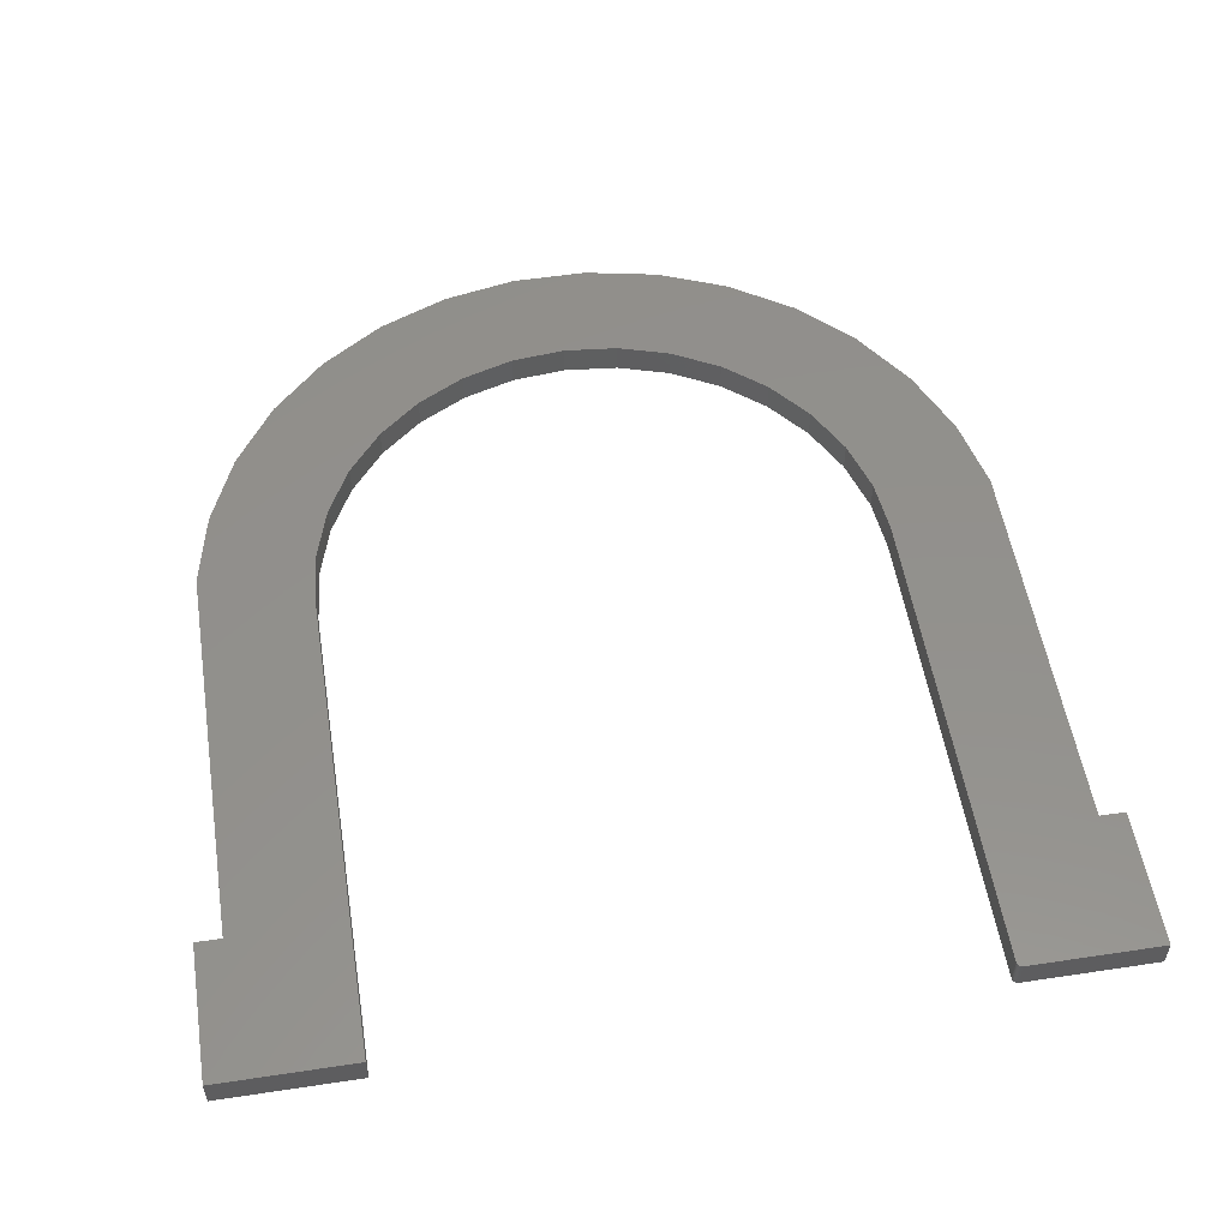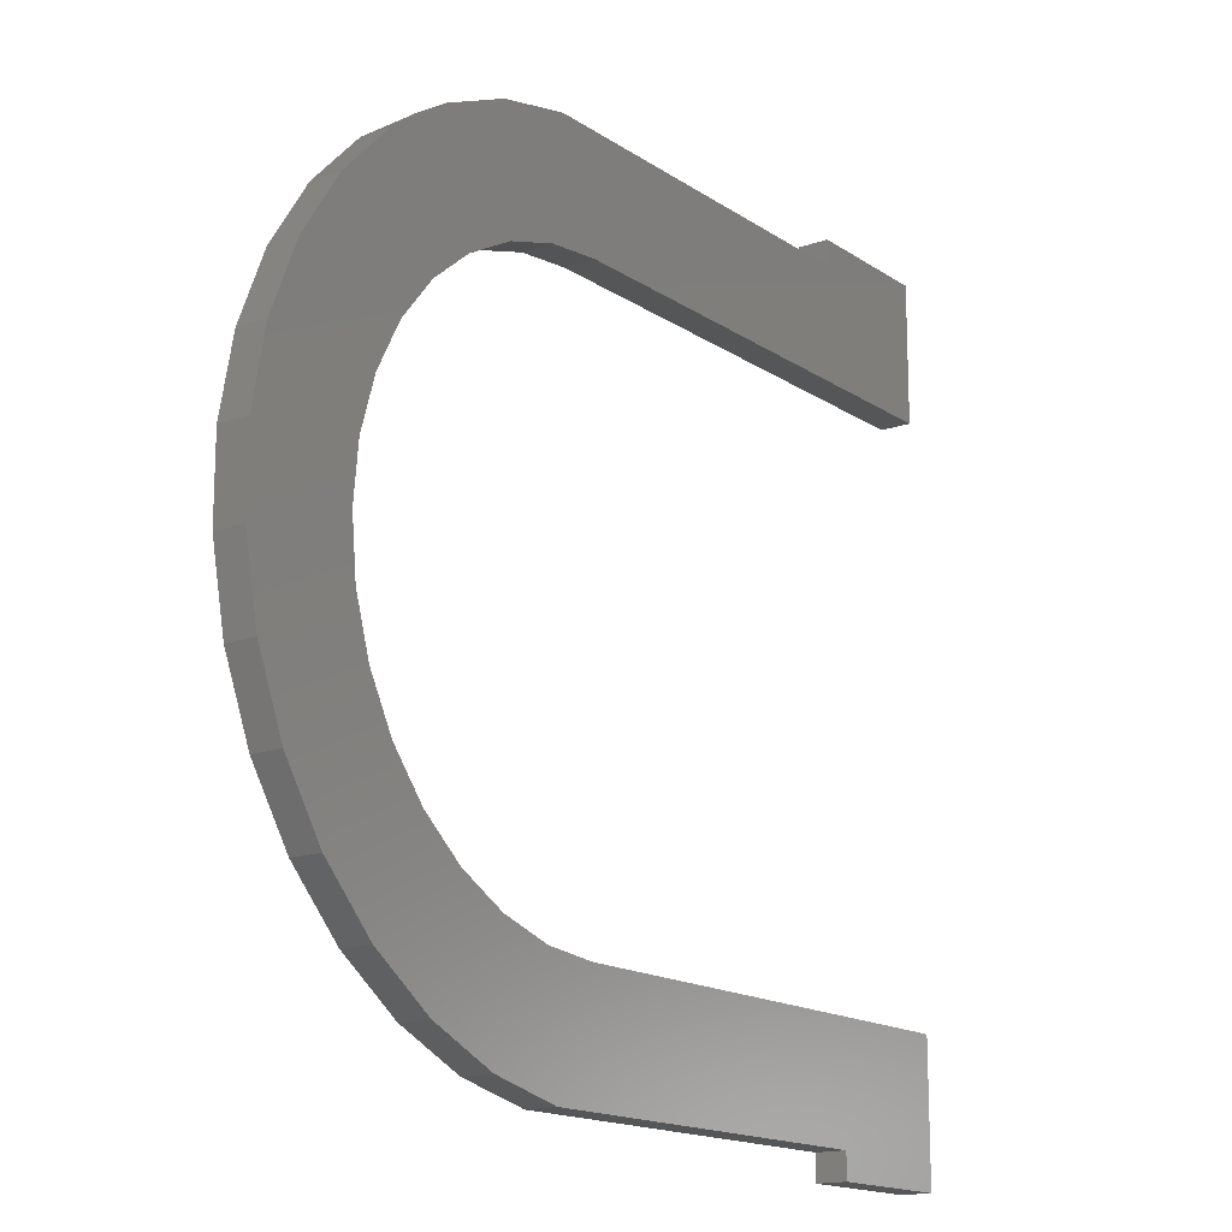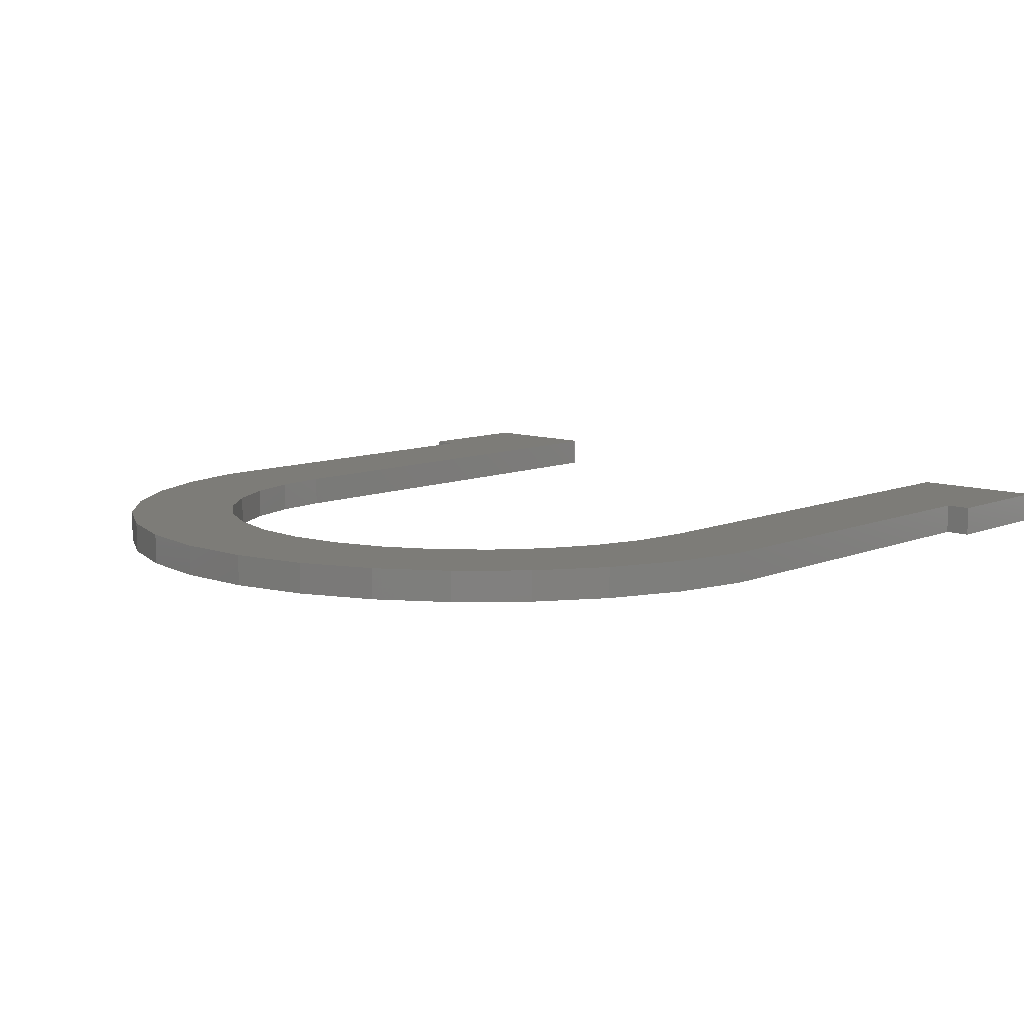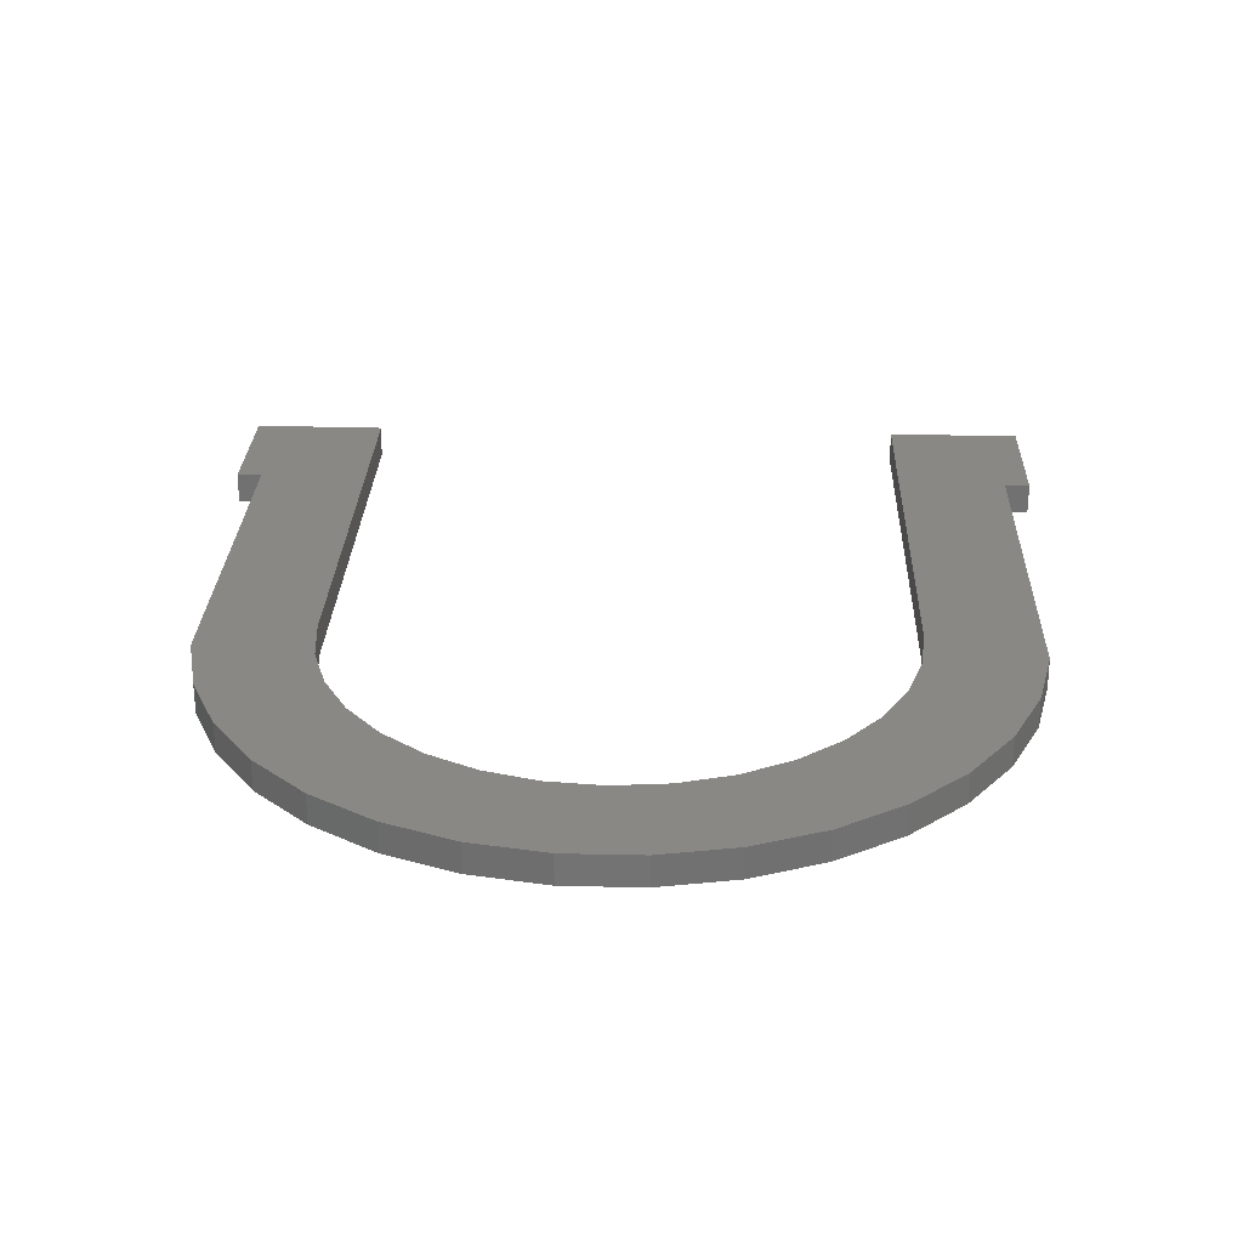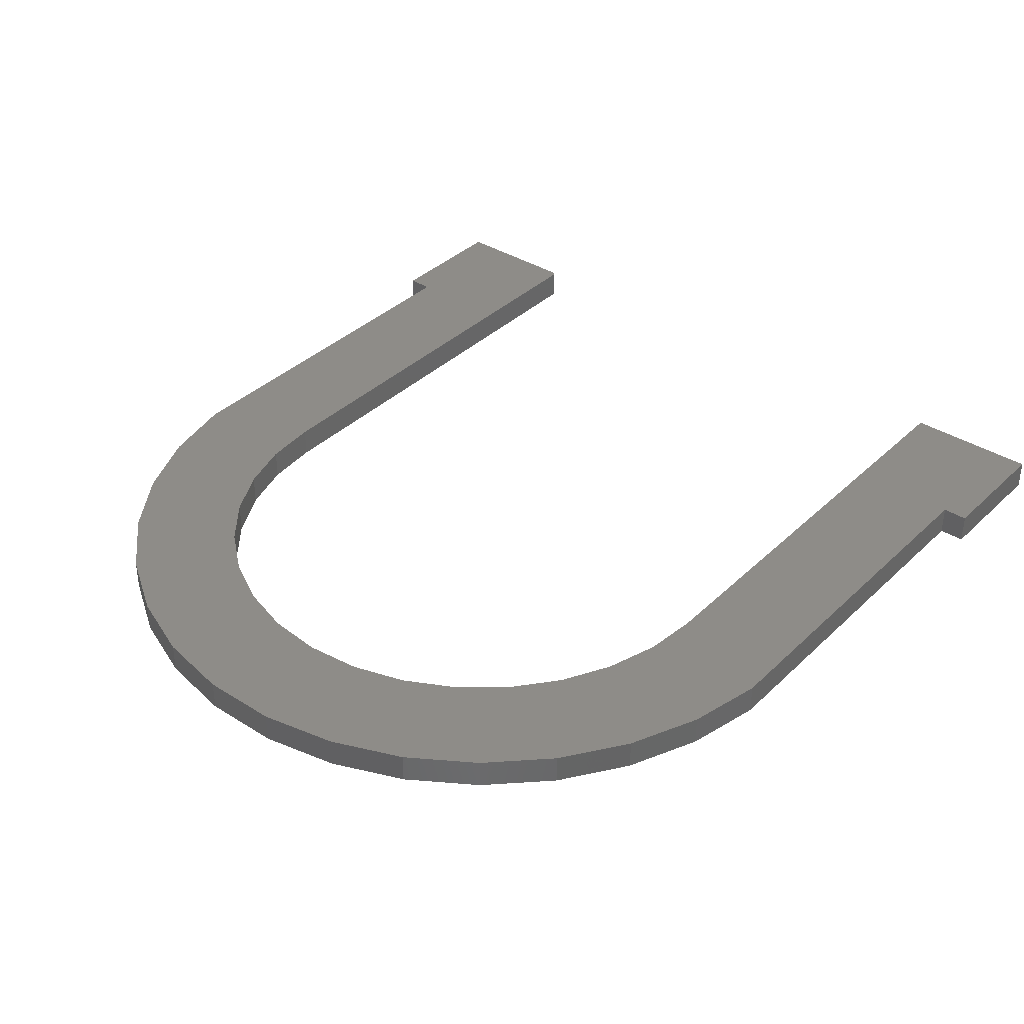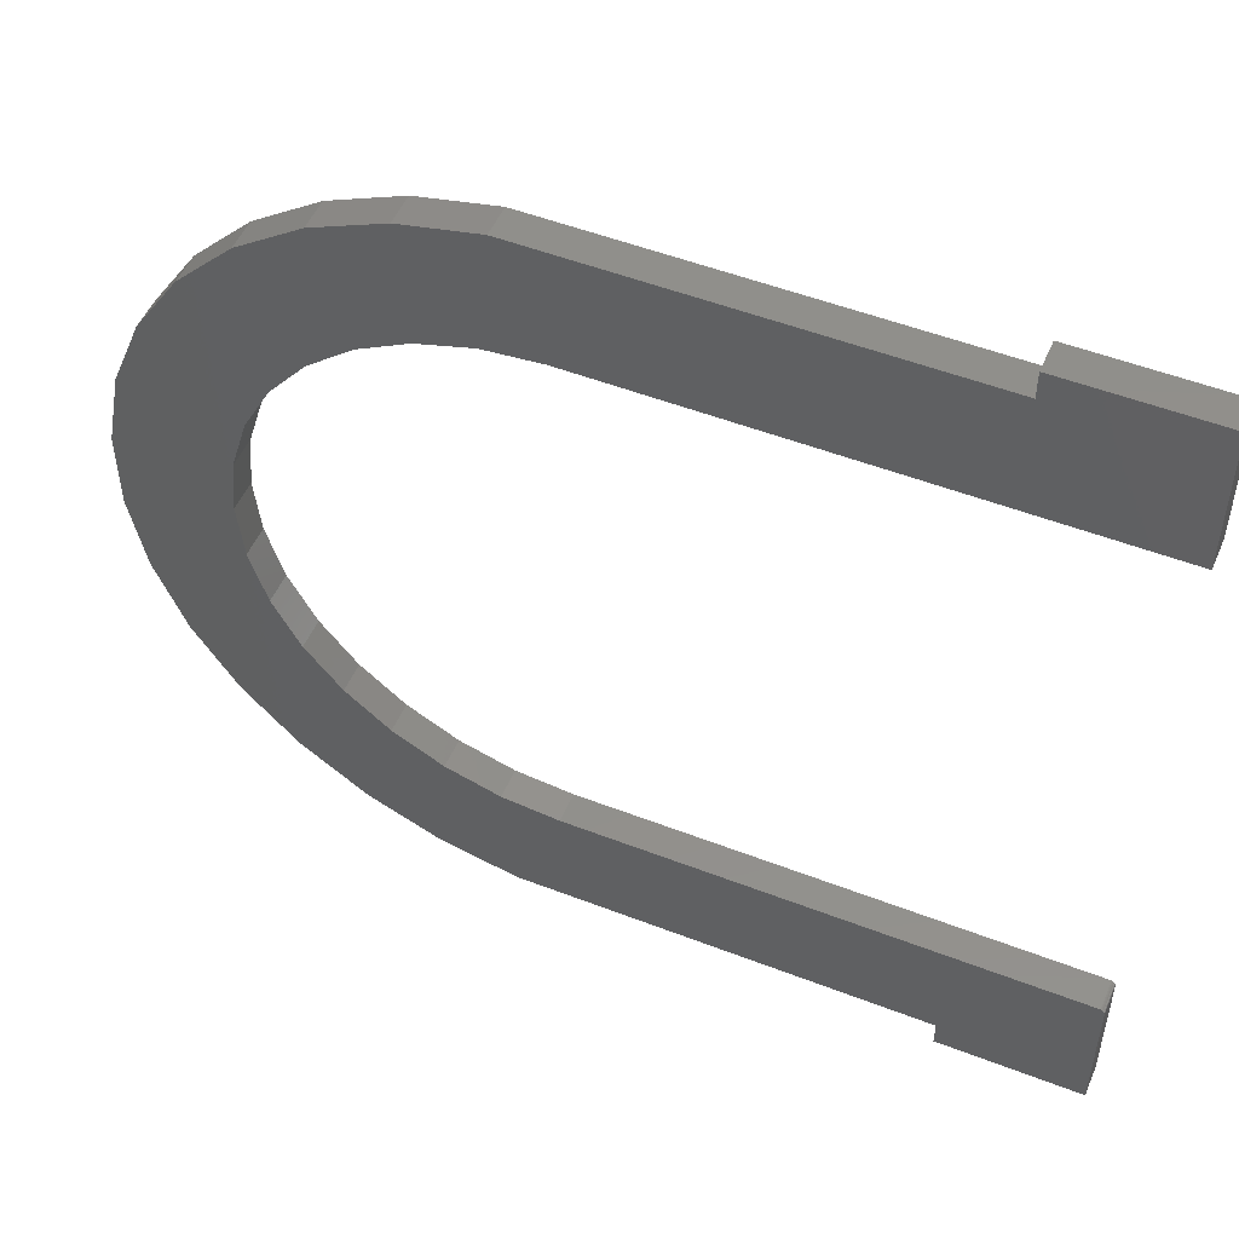
<metadata>
{"format":"stl","ext":"stl","renderer":"f3d","projection":"perspective","resolution":1024,"background":"white","views":[{"elev":53.9,"azim":80.9,"up":"+Y"},{"elev":-15.8,"azim":-53.7,"up":"+Z"},{"elev":9.5,"azim":-47.2,"up":"+Y"},{"elev":26.8,"azim":-88.0,"up":"+Y"},{"elev":36.9,"azim":-50.7,"up":"+Y"},{"elev":51.2,"azim":22.9,"up":"+Z"}]}
</metadata>
<code>
# stl→obj: 102 verts, 200 faces
v -0.5387 -0.04688 0.2845
v -0.3131 -0.04688 0.3086
v -0.2469 -0.04688 0.363
v 0.7506 -0.04688 0.4366
v 0.7506 -0.04688 0.6484
v 0.5387 -0.04688 0.6484
v 0.5387 -0.04688 0.6087
v -0.07031 -0.04688 0.6087
v -0.1858 -0.04688 0.583
v -0.2942 -0.04688 0.5356
v -0.3914 -0.04688 0.4683
v -0.474 -0.04688 0.3835
v -0.08935 -0.04688 0.4282
v -0.004112 -0.04688 0.4366
v 0.5387 -0.04688 0.4366
v -0.3914 -0.04688 -0.4689
v 0.5387 -0.04688 -0.6094
v 0.7506 -0.04688 -0.4451
v 0.7504 -0.04688 -0.4435
v 0.75 -0.04688 -0.4421
v 0.7493 -0.04688 -0.4407
v 0.7483 -0.04688 -0.4395
v 0.7471 -0.04688 -0.4386
v 0.7458 -0.04688 -0.4378
v 0.7443 -0.04688 -0.4374
v 0.7428 -0.04688 -0.4373
v 0.5387 -0.04688 -0.4373
v -0.004112 -0.04688 -0.4373
v -0.08935 -0.04688 -0.4289
v -0.1713 -0.04688 -0.404
v -0.474 -0.04688 -0.3842
v -0.2942 -0.04688 -0.5362
v -0.1858 -0.04688 -0.5836
v -0.07031 -0.04688 -0.6094
v -0.1713 -0.04688 0.4033
v -0.3674 -0.04688 0.2424
v -0.5833 -0.04688 0.1749
v -0.4078 -0.04688 0.1669
v -0.4326 -0.04688 0.08491
v -0.606 -0.04688 0.05882
v -0.441 -0.04688 -0.0003289
v -0.606 -0.04688 -0.05948
v -0.4326 -0.04688 -0.08557
v -0.4078 -0.04688 -0.1675
v -0.5833 -0.04688 -0.1756
v -0.3674 -0.04688 -0.2431
v -0.5387 -0.04688 -0.2852
v -0.3131 -0.04688 -0.3093
v -0.2469 -0.04688 -0.3636
v 0.5387 -0.04688 -0.6491
v 0.7506 -0.04688 -0.6491
v -0.2469 9.972e-17 0.363
v -0.3131 9.001e-17 0.3086
v -0.5387 7.431e-17 0.2845
v 0.7506 1.617e-16 0.4366
v -0.3914 1.029e-16 0.4683
v -0.2942 1.158e-16 0.5356
v -0.1858 1.27e-16 0.583
v -0.07031 1.352e-16 0.6087
v 0.5387 1.69e-16 0.6087
v 0.5387 1.735e-16 0.6484
v 0.7506 1.852e-16 0.6484
v 0.5387 1.499e-16 0.4366
v -0.004112 1.214e-16 0.4366
v -0.08935 1.157e-16 0.4282
v -0.474 8.89e-17 0.3835
v -0.3914 -1.161e-18 -0.4689
v -0.474 3.665e-18 -0.3842
v -0.1713 1.876e-17 -0.404
v -0.08935 2.055e-17 -0.4289
v -0.004112 2.278e-17 -0.4373
v 0.5387 5.292e-17 -0.4373
v 0.7428 6.424e-17 -0.4373
v 0.7443 6.431e-17 -0.4374
v 0.7458 6.434e-17 -0.4378
v 0.7471 6.434e-17 -0.4386
v 0.7483 6.43e-17 -0.4395
v 0.7493 6.422e-17 -0.4407
v 0.75 6.411e-17 -0.4421
v 0.7504 6.397e-17 -0.4435
v 0.7506 6.381e-17 -0.4451
v 0.5387 3.381e-17 -0.6094
v -0.07031 0 -0.6094
v -0.1858 -2.482e-18 -0.5836
v -0.2942 -3.235e-18 -0.5362
v -0.1713 1.084e-16 0.4033
v -0.4078 6.901e-17 0.1669
v -0.5833 5.967e-17 0.1749
v -0.3674 7.964e-17 0.2424
v -0.4326 3.961e-17 -0.08557
v -0.606 3.239e-17 -0.05948
v -0.441 4.86e-17 -0.0003289
v -0.606 4.552e-17 0.05882
v -0.4326 5.853e-17 0.08491
v -0.3131 2.141e-17 -0.3093
v -0.5387 1.106e-17 -0.2852
v -0.3674 2.574e-17 -0.2431
v -0.5833 2.076e-17 -0.1756
v -0.4078 3.189e-17 -0.1675
v -0.2469 1.905e-17 -0.3636
v 0.5387 2.94e-17 -0.6491
v 0.7506 4.116e-17 -0.6491
f 1 2 3
f 4 5 6
f 4 6 7
f 4 7 8
f 4 8 9
f 4 9 10
f 4 10 11
f 11 12 13
f 11 13 14
f 11 14 15
f 11 15 4
f 16 17 18
f 16 18 19
f 16 19 20
f 16 20 21
f 16 21 22
f 16 22 23
f 16 23 24
f 16 24 25
f 16 25 26
f 16 26 27
f 16 27 28
f 16 28 29
f 16 29 30
f 16 30 31
f 17 16 32
f 17 32 33
f 17 33 34
f 1 3 12
f 12 3 35
f 12 35 13
f 2 1 36
f 36 1 37
f 36 37 38
f 38 37 39
f 39 37 40
f 39 40 41
f 41 40 42
f 41 42 43
f 43 42 44
f 44 42 45
f 44 45 46
f 46 45 47
f 46 47 48
f 48 47 49
f 49 47 31
f 49 31 30
f 17 50 18
f 18 50 51
f 52 53 54
f 55 56 57
f 55 57 58
f 55 58 59
f 55 59 60
f 55 60 61
f 55 61 62
f 56 55 63
f 56 63 64
f 56 64 65
f 56 65 66
f 67 68 69
f 67 69 70
f 67 70 71
f 67 71 72
f 67 72 73
f 67 73 74
f 67 74 75
f 67 75 76
f 67 76 77
f 67 77 78
f 67 78 79
f 67 79 80
f 67 80 81
f 67 81 82
f 82 83 84
f 82 84 85
f 82 85 67
f 65 86 66
f 66 86 52
f 66 52 54
f 87 88 89
f 89 88 54
f 89 54 53
f 90 91 92
f 92 91 93
f 92 93 94
f 94 93 88
f 94 88 87
f 95 96 97
f 97 96 98
f 97 98 99
f 99 98 91
f 99 91 90
f 69 68 100
f 100 68 96
f 100 96 95
f 82 81 101
f 101 81 102
f 26 73 27
f 27 73 72
f 51 102 18
f 18 102 81
f 73 26 74
f 74 26 25
f 74 25 75
f 75 25 24
f 75 24 76
f 76 24 23
f 76 23 77
f 77 23 22
f 77 22 78
f 78 22 21
f 78 21 79
f 79 21 20
f 79 20 80
f 80 20 19
f 80 19 81
f 81 19 18
f 83 34 84
f 84 34 33
f 84 33 85
f 85 33 32
f 85 32 67
f 67 32 16
f 67 16 68
f 68 16 31
f 68 31 96
f 96 31 47
f 96 47 98
f 98 47 45
f 98 45 91
f 91 45 42
f 91 42 93
f 93 42 40
f 93 40 88
f 88 40 37
f 88 37 54
f 54 37 1
f 54 1 66
f 66 1 12
f 66 12 56
f 56 12 11
f 56 11 57
f 57 11 10
f 57 10 58
f 58 10 9
f 58 9 59
f 59 9 8
f 7 60 8
f 8 60 59
f 6 61 7
f 7 61 60
f 5 62 6
f 6 62 61
f 4 55 5
f 5 55 62
f 15 63 4
f 4 63 55
f 14 64 15
f 15 64 63
f 92 43 90
f 90 43 44
f 90 44 99
f 99 44 46
f 99 46 97
f 97 46 48
f 97 48 95
f 95 48 49
f 95 49 100
f 100 49 30
f 100 30 69
f 69 30 29
f 69 29 70
f 70 29 28
f 70 28 71
f 43 92 41
f 41 92 94
f 41 94 39
f 39 94 87
f 39 87 38
f 38 87 89
f 38 89 36
f 36 89 53
f 36 53 2
f 2 53 52
f 2 52 3
f 3 52 86
f 3 86 35
f 35 86 65
f 35 65 13
f 13 65 64
f 13 64 14
f 27 72 28
f 28 72 71
f 50 101 51
f 51 101 102
f 17 82 50
f 50 82 101
f 34 83 17
f 17 83 82

</code>
